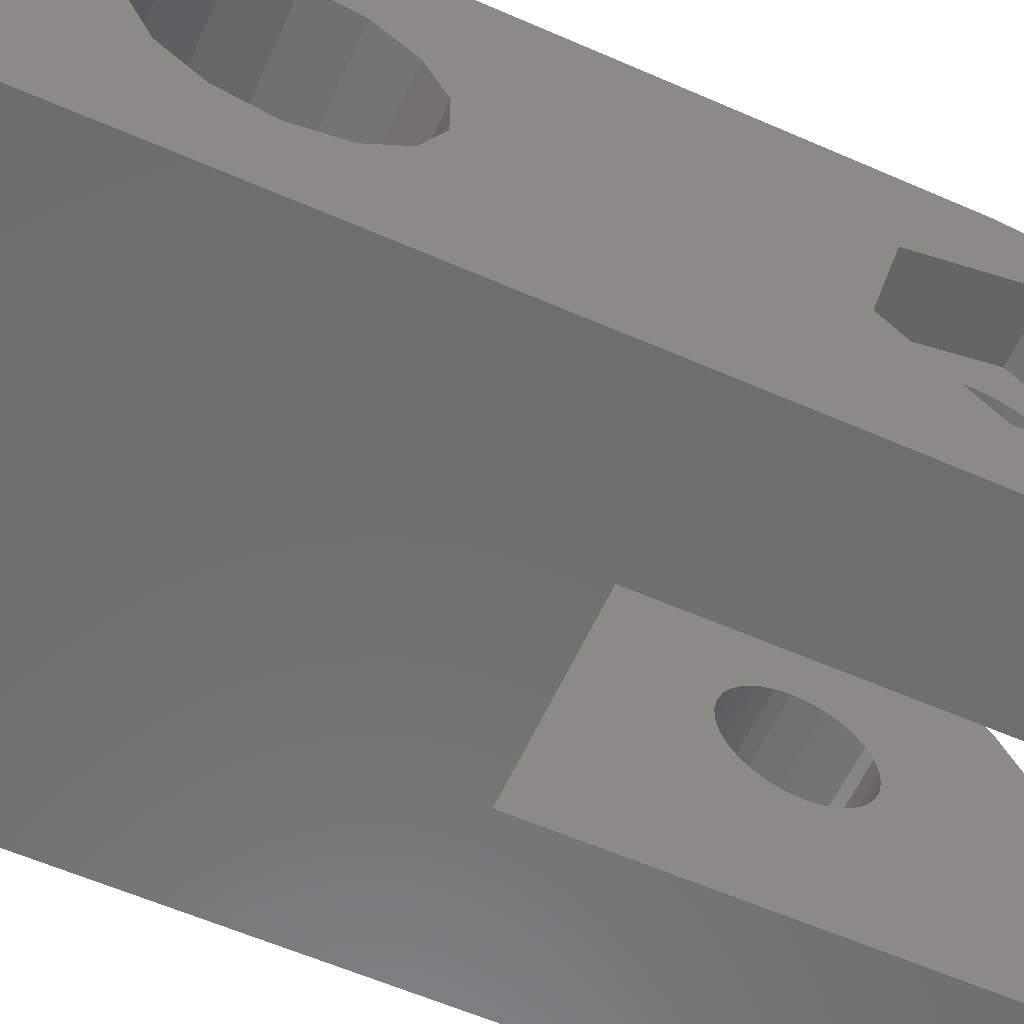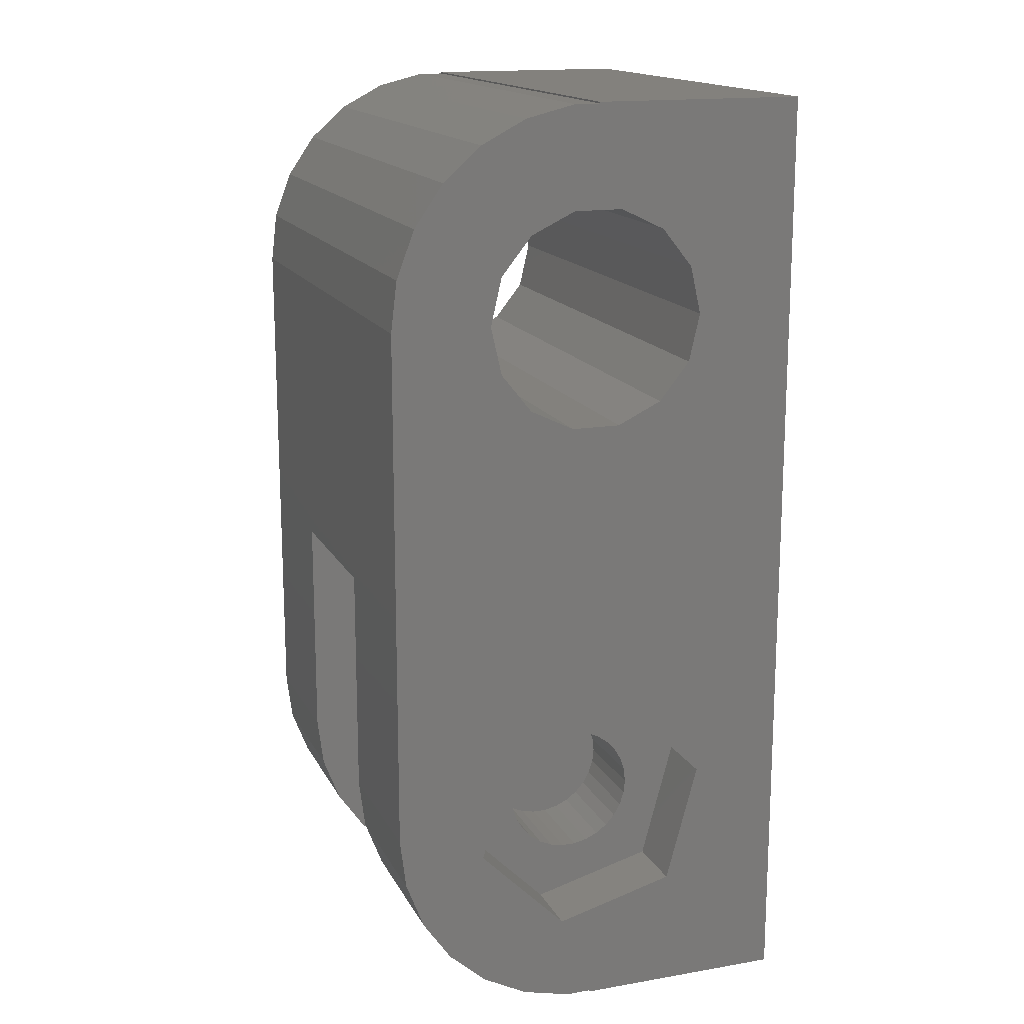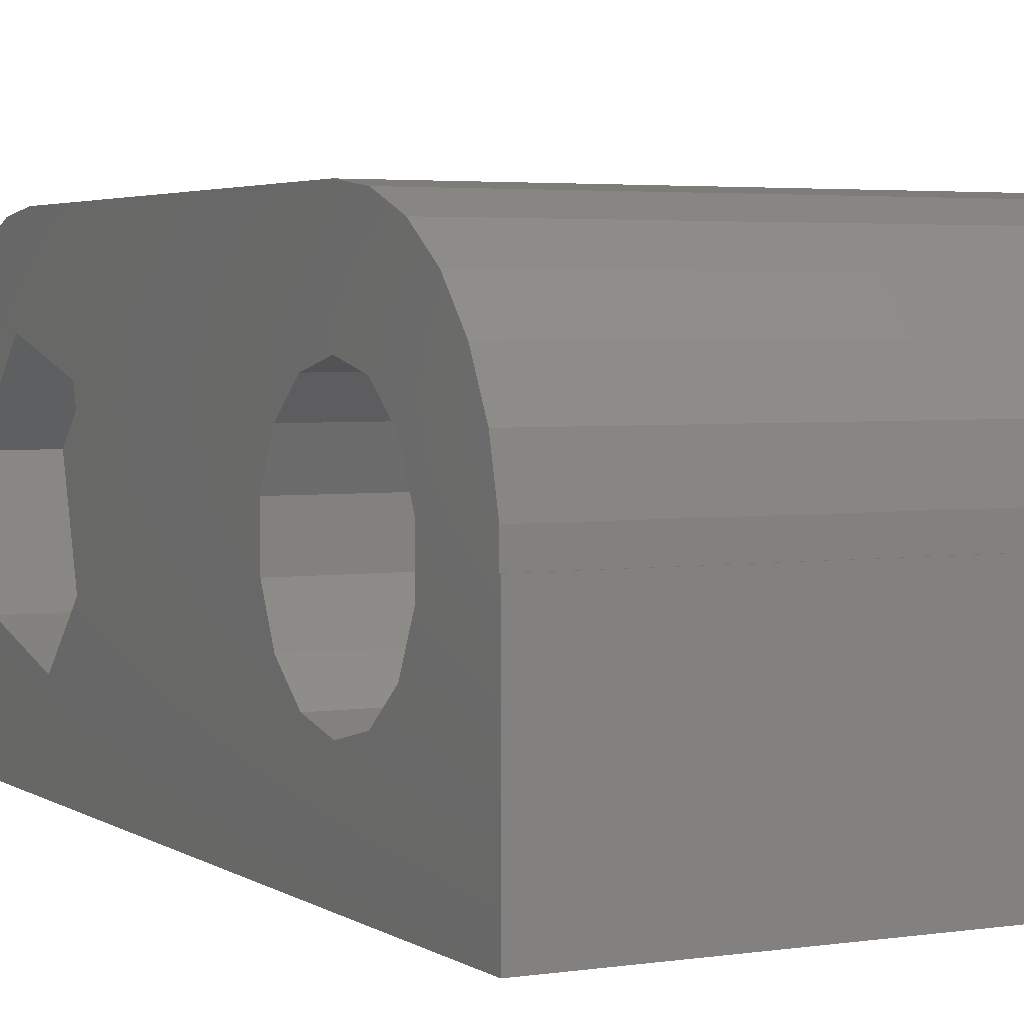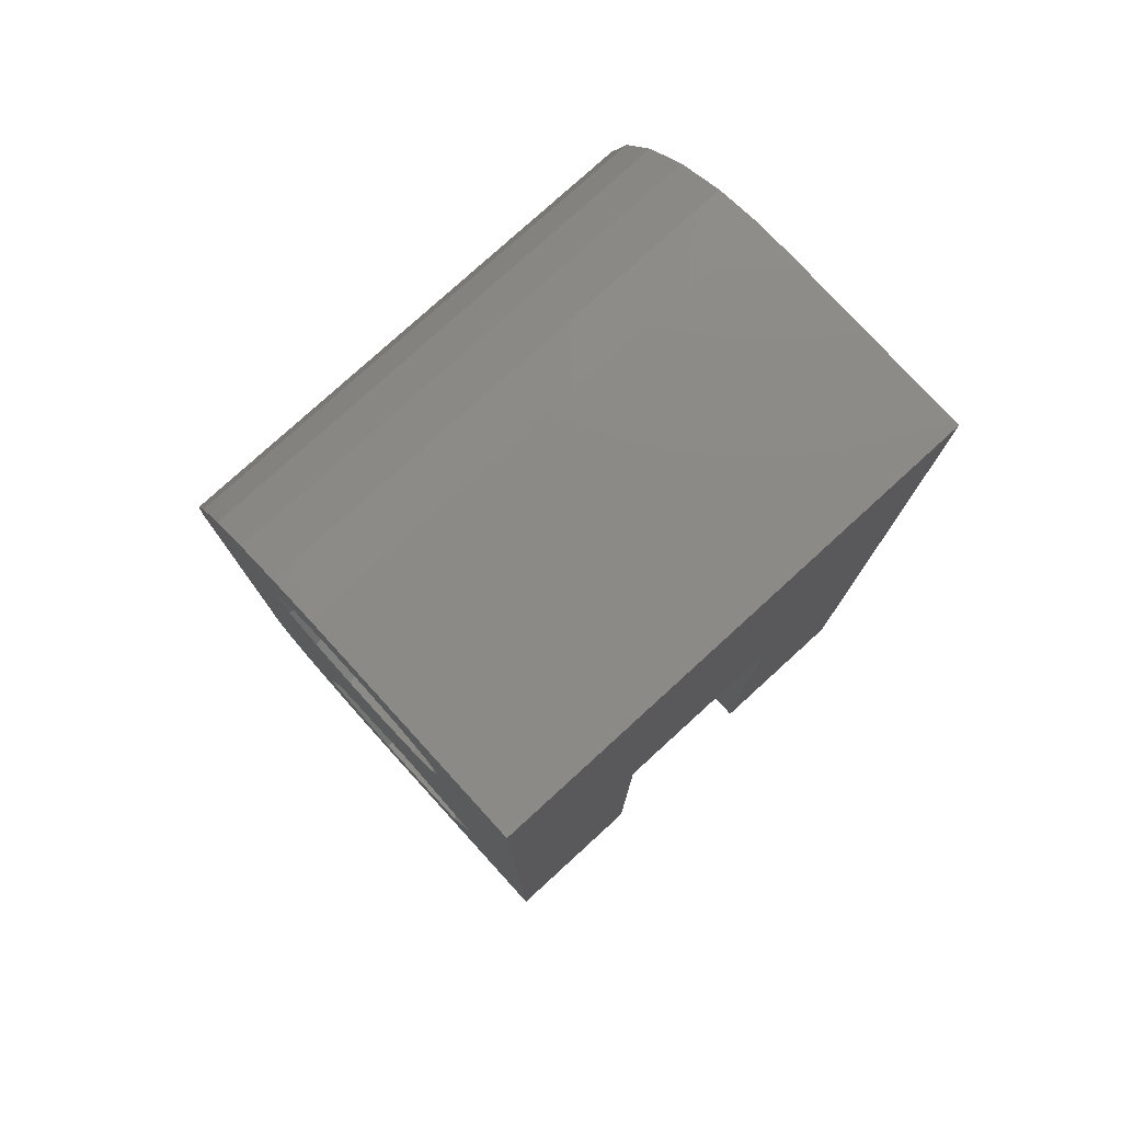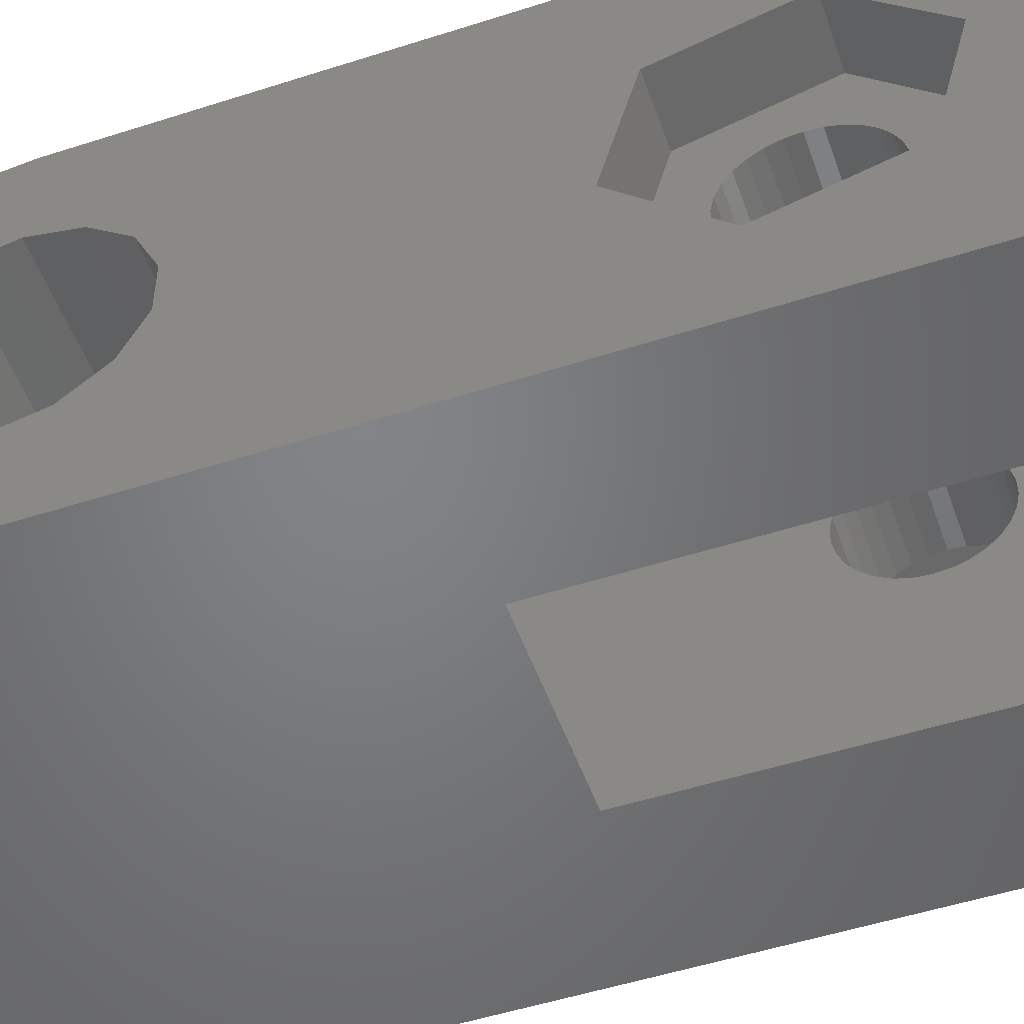
<metadata>
{"format":"stl","ext":"stl","renderer":"f3d","projection":"perspective","resolution":1024,"background":"white","views":[{"elev":-59.6,"azim":-114.2,"up":"+Z"},{"elev":16.0,"azim":70.4,"up":"+Y"},{"elev":3.4,"azim":152.8,"up":"+Z"},{"elev":78.0,"azim":137.6,"up":"+Y"},{"elev":-51.4,"azim":-70.7,"up":"+Z"}]}
</metadata>
<code>
# stl→obj: 248 verts, 504 faces
v -6 -7.942 8
v 2.141e-16 -7.942 8.964
v -6 -7.942 8.964
v 0 -7.942 8
v -19 -7.942 8
v -13 -7.942 8.964
v -19 -7.942 8.964
v -13 -7.942 8
v -19 28 4.219e-15
v -19 27.94 8
v -19 28 8
v -19 24.09 8.935
v -19 27.94 8.964
v -19 23.28 5.381
v -19 24.09 7.065
v -19 27.48 10.84
v -19 23.28 10.62
v -19 21.82 4.216
v -19 20 3.8
v -19 18.18 4.216
v -19 15.91 7.065
v -19 4.588 6.771
v -19 15.91 8.935
v -19 16.72 5.381
v -19 1.229 3.412
v -19 -4.588 9.229
v -19 -6.584 12.54
v -19 -5.305 13.99
v -19 -3.359 4.641
v -19 -7.48 10.84
v -19 -8 4.219e-15
v -19 -8 8
v -19 26.58 12.54
v -19 25.3 13.99
v -19 21.82 11.78
v -19 23.72 15.08
v -19 21.91 15.77
v -19 20 12.2
v -19 20 16
v -19 18.18 11.78
v -19 16.72 10.62
v -19 3.359 11.36
v -19 0 16
v -19 -1.229 12.59
v -19 -1.915 15.77
v -19 -3.718 15.08
v 2.075e-16 24.09 8.935
v 2.141e-16 27.94 8.964
v 6.299e-16 27.48 10.84
v 0 27.94 8
v -1.776e-15 28 0
v 0 28 8
v 5.815e-16 23.28 10.62
v 1.009e-15 26.58 12.54
v 1.33e-15 25.3 13.99
v -2.075e-16 24.09 7.065
v -5.815e-16 23.28 5.381
v -8.402e-16 21.82 4.216
v -9.326e-16 20 3.8
v -8.402e-16 18.18 4.216
v -2.73e-16 4.588 6.771
v -5.815e-16 16.72 5.381
v -2.075e-16 15.91 7.065
v -1.019e-15 1.229 3.412
v 1.009e-15 -6.584 12.54
v 2.73e-16 -4.588 9.229
v 1.33e-15 -5.305 13.99
v 6.299e-16 -7.48 10.84
v -7.458e-16 -3.359 4.641
v -1.776e-15 -8 0
v 0 -8 8
v 8.402e-16 21.82 11.78
v 1.573e-15 23.72 15.08
v 1.725e-15 21.91 15.77
v 9.326e-16 20 12.2
v 1.776e-15 20 16
v 8.402e-16 18.18 11.78
v 5.815e-16 16.72 10.62
v 2.075e-16 15.91 8.935
v 7.458e-16 3.359 11.36
v 1.776e-15 0 16
v 1.019e-15 -1.229 12.59
v 1.725e-15 -1.915 15.77
v 1.573e-15 -3.718 15.08
v -13 -3.718 15.08
v -13 -1.915 15.77
v -6 -1.915 15.77
v -6 -3.718 15.08
v -13 0 16
v -6 0 16
v -6 -6.584 12.54
v -6 -5.305 13.99
v -13 -5.305 13.99
v -13 -6.584 12.54
v -13 -7.48 10.84
v -6 -7.48 10.84
v -13 -8 2.887e-15
v -13 8.939 2.887e-15
v -6 8.939 1.332e-15
v -6 -8 1.332e-15
v -6 8.939 16
v -13 8.939 16
v -13 -8 8
v -6 -8 8
v -6 1.017 10.28
v -2.5 1.469 10.02
v -2.5 1.017 10.28
v -6 1.469 10.02
v -16.5 1.017 10.28
v -13 1.469 10.02
v -13 1.017 10.28
v -16.5 1.469 10.02
v -6 2.486 7.739
v -2.5 2.486 8.261
v -6 2.486 8.261
v -2.5 2.486 7.739
v -16.5 2.486 7.739
v -13 2.486 8.261
v -16.5 2.486 8.261
v -13 2.486 7.739
v -2.5 1.858 9.673
v -6 1.858 9.673
v -13 1.858 9.673
v -16.5 1.858 9.673
v -2.5 2.378 8.773
v -6 2.378 8.773
v -13 2.378 8.773
v -16.5 2.378 8.773
v -6 2.378 7.227
v -2.5 2.378 7.227
v -16.5 2.378 7.227
v -13 2.378 7.227
v -6 1.469 5.977
v -2.5 1.017 5.716
v -2.5 1.469 5.977
v -6 1.017 5.716
v -16.5 1.469 5.977
v -13 1.017 5.716
v -13 1.469 5.977
v -16.5 1.017 5.716
v -6 -0.5198 10.45
v -2.5 0 10.5
v -2.5 -0.5198 10.45
v -6 0 10.5
v -16.5 -0.5198 10.45
v -13 0 10.5
v -13 -0.5198 10.45
v -16.5 0 10.5
v -2.5 -2.486 8.261
v -6 -2.378 8.773
v -2.5 -2.378 8.773
v -6 -2.486 8.261
v -13 -2.486 8.261
v -16.5 -2.378 8.773
v -13 -2.378 8.773
v -16.5 -2.486 8.261
v -6 2.165 9.25
v -2.5 2.165 9.25
v -16.5 2.165 9.25
v -13 2.165 9.25
v -6 0.5198 5.555
v -2.5 0 5.5
v -2.5 0.5198 5.555
v -6 0 5.5
v -16.5 0.5198 5.555
v -13 0 5.5
v -13 0.5198 5.555
v -16.5 0 5.5
v -6 1.858 6.327
v -2.5 1.858 6.327
v -16.5 1.858 6.327
v -13 1.858 6.327
v -6 2.165 6.75
v -2.5 2.165 6.75
v -16.5 2.165 6.75
v -13 2.165 6.75
v -2.5 0.5198 10.45
v -6 0.5198 10.45
v -13 0.5198 10.45
v -16.5 0.5198 10.45
v -2.5 -2.378 7.227
v -6 -2.486 7.739
v -2.5 -2.486 7.739
v -6 -2.378 7.227
v -13 -2.378 7.227
v -16.5 -2.486 7.739
v -13 -2.486 7.739
v -16.5 -2.378 7.227
v -2.5 -2.165 9.25
v -6 -1.858 9.673
v -2.5 -1.858 9.673
v -6 -2.165 9.25
v -13 -2.165 9.25
v -16.5 -1.858 9.673
v -13 -1.858 9.673
v -16.5 -2.165 9.25
v -6 -1.017 10.28
v -2.5 -1.017 10.28
v -16.5 -1.017 10.28
v -13 -1.017 10.28
v -6 -1.469 10.02
v -2.5 -1.469 10.02
v -16.5 -1.469 10.02
v -13 -1.469 10.02
v -2.5 -0.5198 5.555
v -6 -0.5198 5.555
v -13 -0.5198 5.555
v -16.5 -0.5198 5.555
v -6 -1.017 5.716
v -2.5 -1.469 5.977
v -2.5 -1.017 5.716
v -6 -1.469 5.977
v -16.5 -1.017 5.716
v -13 -1.469 5.977
v -13 -1.017 5.716
v -16.5 -1.469 5.977
v -2.5 -1.858 6.327
v -6 -2.165 6.75
v -2.5 -2.165 6.75
v -6 -1.858 6.327
v -13 -1.858 6.327
v -16.5 -2.165 6.75
v -13 -2.165 6.75
v -16.5 -1.858 6.327
v -2.5 4.588 6.771
v -2.5 3.359 11.36
v -2.5 1.229 3.412
v -2.5 -3.359 4.641
v -2.5 -1.229 12.59
v -2.5 -4.588 9.229
v -16.5 4.588 6.771
v -16.5 1.229 3.412
v -16.5 -3.359 4.641
v -16.5 -4.588 9.229
v -16.5 3.359 11.36
v -16.5 -1.229 12.59
v -13 10.39 2
v -6 11.41 4.292
v -13 11.41 4.292
v -6 10.39 2
v -13 10.39 14
v -6 10.39 14
v -13 11.93 6.746
v -6 11.93 9.254
v -13 11.93 9.254
v -6 11.93 6.746
v -13 11.41 11.71
v -6 11.41 11.71
f 1 2 3
f 2 1 4
f 5 6 7
f 6 5 8
f 9 10 11
f 12 13 10
f 14 10 9
f 12 10 15
f 13 12 16
f 17 16 12
f 10 14 15
f 9 18 14
f 9 19 18
f 9 20 19
f 21 22 23
f 24 22 21
f 25 24 20
f 25 20 9
f 24 25 22
f 26 27 28
f 5 26 29
f 26 30 27
f 26 5 7
f 31 25 9
f 31 29 25
f 31 5 29
f 5 31 32
f 16 17 33
f 33 17 34
f 35 34 17
f 34 35 36
f 36 35 37
f 38 37 35
f 38 39 37
f 40 39 38
f 41 39 40
f 42 23 22
f 23 42 41
f 41 42 39
f 42 43 39
f 44 43 42
f 44 45 43
f 44 46 45
f 28 44 26
f 44 28 46
f 26 7 30
f 47 48 49
f 50 51 52
f 48 47 50
f 53 49 54
f 53 54 55
f 50 47 56
f 57 50 56
f 50 57 51
f 58 51 57
f 59 51 58
f 60 51 59
f 61 62 63
f 64 62 61
f 62 64 60
f 60 64 51
f 65 66 67
f 68 66 65
f 2 66 68
f 4 66 2
f 66 4 69
f 70 4 71
f 64 70 51
f 69 70 64
f 4 70 69
f 72 55 73
f 49 53 47
f 72 73 74
f 55 72 53
f 75 74 76
f 74 75 72
f 76 77 75
f 76 78 77
f 79 61 63
f 80 79 78
f 80 78 76
f 79 80 61
f 81 80 76
f 81 82 80
f 83 82 81
f 84 82 83
f 67 82 84
f 82 67 66
f 45 85 86
f 85 45 46
f 87 84 83
f 84 87 88
f 43 86 89
f 86 43 45
f 90 83 81
f 83 90 87
f 91 67 92
f 67 91 65
f 27 93 28
f 93 27 94
f 88 67 84
f 67 88 92
f 46 93 85
f 93 46 28
f 30 94 27
f 94 30 95
f 96 65 91
f 65 96 68
f 3 68 96
f 68 3 2
f 7 95 30
f 95 7 6
f 49 33 54
f 33 49 16
f 54 34 55
f 34 54 33
f 50 13 48
f 13 50 10
f 36 74 73
f 74 36 37
f 34 73 55
f 73 34 36
f 48 16 49
f 16 48 13
f 37 76 74
f 76 37 39
f 97 31 98
f 99 70 100
f 70 99 51
f 98 51 99
f 98 9 51
f 9 98 31
f 76 101 81
f 76 102 101
f 39 102 76
f 43 102 39
f 102 43 89
f 81 101 90
f 5 103 8
f 103 5 32
f 11 50 52
f 50 11 10
f 1 71 4
f 71 1 104
f 52 9 11
f 9 52 51
f 31 103 32
f 103 31 97
f 100 71 104
f 71 100 70
f 105 106 107
f 106 105 108
f 109 110 111
f 110 109 112
f 113 114 115
f 114 113 116
f 117 118 119
f 118 117 120
f 108 121 106
f 121 108 122
f 112 123 110
f 123 112 124
f 115 125 126
f 125 115 114
f 119 127 128
f 127 119 118
f 129 116 113
f 116 129 130
f 131 120 117
f 120 131 132
f 133 134 135
f 134 133 136
f 137 138 139
f 138 137 140
f 141 142 143
f 142 141 144
f 145 146 147
f 146 145 148
f 149 150 151
f 150 149 152
f 153 154 155
f 154 153 156
f 157 121 122
f 121 157 158
f 159 123 124
f 123 159 160
f 126 158 157
f 158 126 125
f 128 160 159
f 160 128 127
f 161 162 163
f 162 161 164
f 165 166 167
f 166 165 168
f 169 135 170
f 135 169 133
f 171 139 172
f 139 171 137
f 173 130 129
f 130 173 174
f 175 132 131
f 132 175 176
f 169 174 173
f 174 169 170
f 171 176 175
f 176 171 172
f 144 177 142
f 177 144 178
f 148 179 146
f 179 148 180
f 181 182 183
f 182 181 184
f 185 186 187
f 186 185 188
f 189 190 191
f 190 189 192
f 193 194 195
f 194 193 196
f 178 107 177
f 107 178 105
f 180 111 179
f 111 180 109
f 136 163 134
f 163 136 161
f 140 167 138
f 167 140 165
f 197 143 198
f 143 197 141
f 199 147 200
f 147 199 145
f 201 198 202
f 198 201 197
f 203 200 204
f 200 203 199
f 164 205 162
f 205 164 206
f 168 207 166
f 207 168 208
f 209 210 211
f 210 209 212
f 213 214 215
f 214 213 216
f 190 202 191
f 202 190 201
f 194 204 195
f 204 194 203
f 217 218 219
f 218 217 220
f 221 222 223
f 222 221 224
f 183 152 149
f 152 183 182
f 187 156 153
f 156 187 186
f 206 211 205
f 211 206 209
f 208 215 207
f 215 208 213
f 212 217 210
f 217 212 220
f 216 221 214
f 221 216 224
f 151 192 189
f 192 151 150
f 155 196 193
f 196 155 154
f 219 184 181
f 184 219 218
f 223 188 185
f 188 223 222
f 225 80 226
f 80 225 61
f 227 61 225
f 61 227 64
f 227 69 64
f 69 227 228
f 225 125 114
f 226 158 125
f 226 121 158
f 226 106 121
f 226 107 106
f 226 177 107
f 229 177 226
f 177 229 142
f 142 229 143
f 229 198 143
f 229 202 198
f 229 191 202
f 230 191 229
f 191 230 189
f 230 183 149
f 230 149 151
f 183 230 228
f 189 230 151
f 125 225 226
f 116 225 114
f 130 225 116
f 174 225 130
f 170 225 174
f 227 170 135
f 170 227 225
f 134 227 135
f 163 227 134
f 162 227 163
f 205 227 162
f 228 205 211
f 228 211 210
f 228 210 217
f 205 228 227
f 219 228 217
f 181 228 219
f 228 181 183
f 229 80 82
f 80 229 226
f 66 229 82
f 229 66 230
f 69 230 66
f 230 69 228
f 119 231 117
f 231 131 117
f 231 175 131
f 231 171 175
f 232 171 231
f 171 232 137
f 232 140 137
f 232 165 140
f 232 168 165
f 232 208 168
f 233 208 232
f 208 233 213
f 213 233 216
f 188 234 186
f 234 188 233
f 222 233 188
f 224 233 222
f 216 233 224
f 128 231 119
f 231 128 235
f 159 235 128
f 124 235 159
f 112 235 124
f 109 235 112
f 180 235 109
f 236 180 148
f 236 148 145
f 180 236 235
f 199 236 145
f 203 236 199
f 194 236 203
f 234 194 196
f 234 196 154
f 186 234 156
f 194 234 236
f 156 234 154
f 22 235 42
f 235 22 231
f 25 231 22
f 231 25 232
f 233 26 234
f 26 233 29
f 25 233 232
f 233 25 29
f 44 235 236
f 235 44 42
f 234 44 236
f 44 234 26
f 38 72 75
f 72 38 35
f 15 47 12
f 47 15 56
f 19 60 59
f 60 19 20
f 20 62 60
f 62 20 24
f 12 53 17
f 53 12 47
f 35 53 72
f 53 35 17
f 14 56 15
f 56 14 57
f 14 58 57
f 58 14 18
f 40 75 77
f 75 40 38
f 79 41 78
f 41 79 23
f 41 77 78
f 77 41 40
f 63 23 79
f 23 63 21
f 18 59 58
f 59 18 19
f 62 21 63
f 21 62 24
f 237 238 239
f 238 237 240
f 241 101 102
f 101 241 242
f 243 244 245
f 244 243 246
f 247 242 241
f 242 247 248
f 98 240 237
f 240 98 99
f 239 246 243
f 246 239 238
f 245 248 247
f 248 245 244
f 118 245 247
f 245 118 243
f 127 247 241
f 120 243 118
f 160 241 102
f 243 120 239
f 132 239 120
f 247 127 118
f 241 160 127
f 102 123 160
f 102 110 123
f 89 110 102
f 110 89 111
f 111 89 179
f 89 146 179
f 89 147 146
f 86 147 89
f 147 86 200
f 85 200 86
f 200 85 204
f 93 204 85
f 204 93 195
f 94 195 93
f 95 193 94
f 195 94 193
f 239 132 237
f 176 237 132
f 237 176 98
f 172 98 176
f 139 98 172
f 138 98 139
f 167 98 138
f 166 98 167
f 97 166 207
f 97 207 215
f 193 95 155
f 6 155 95
f 155 6 153
f 8 153 6
f 153 8 187
f 187 8 185
f 185 8 223
f 97 223 8
f 223 97 221
f 221 97 214
f 214 97 215
f 97 8 103
f 166 97 98
f 113 246 238
f 246 113 244
f 129 238 240
f 115 244 113
f 173 240 99
f 244 115 248
f 126 248 115
f 238 129 113
f 240 173 129
f 99 169 173
f 99 133 169
f 99 136 133
f 99 161 136
f 99 164 161
f 100 164 99
f 164 100 206
f 1 152 182
f 152 92 88
f 1 182 184
f 152 91 92
f 1 184 218
f 100 218 220
f 152 96 91
f 100 220 212
f 152 1 3
f 100 212 209
f 206 100 209
f 218 100 1
f 1 100 104
f 248 126 242
f 157 242 126
f 242 157 101
f 122 101 157
f 108 101 122
f 90 108 105
f 90 105 178
f 90 178 144
f 108 90 101
f 141 90 144
f 87 141 197
f 88 197 201
f 88 201 190
f 141 87 90
f 88 190 192
f 88 192 150
f 88 150 152
f 197 88 87
f 152 3 96

</code>
